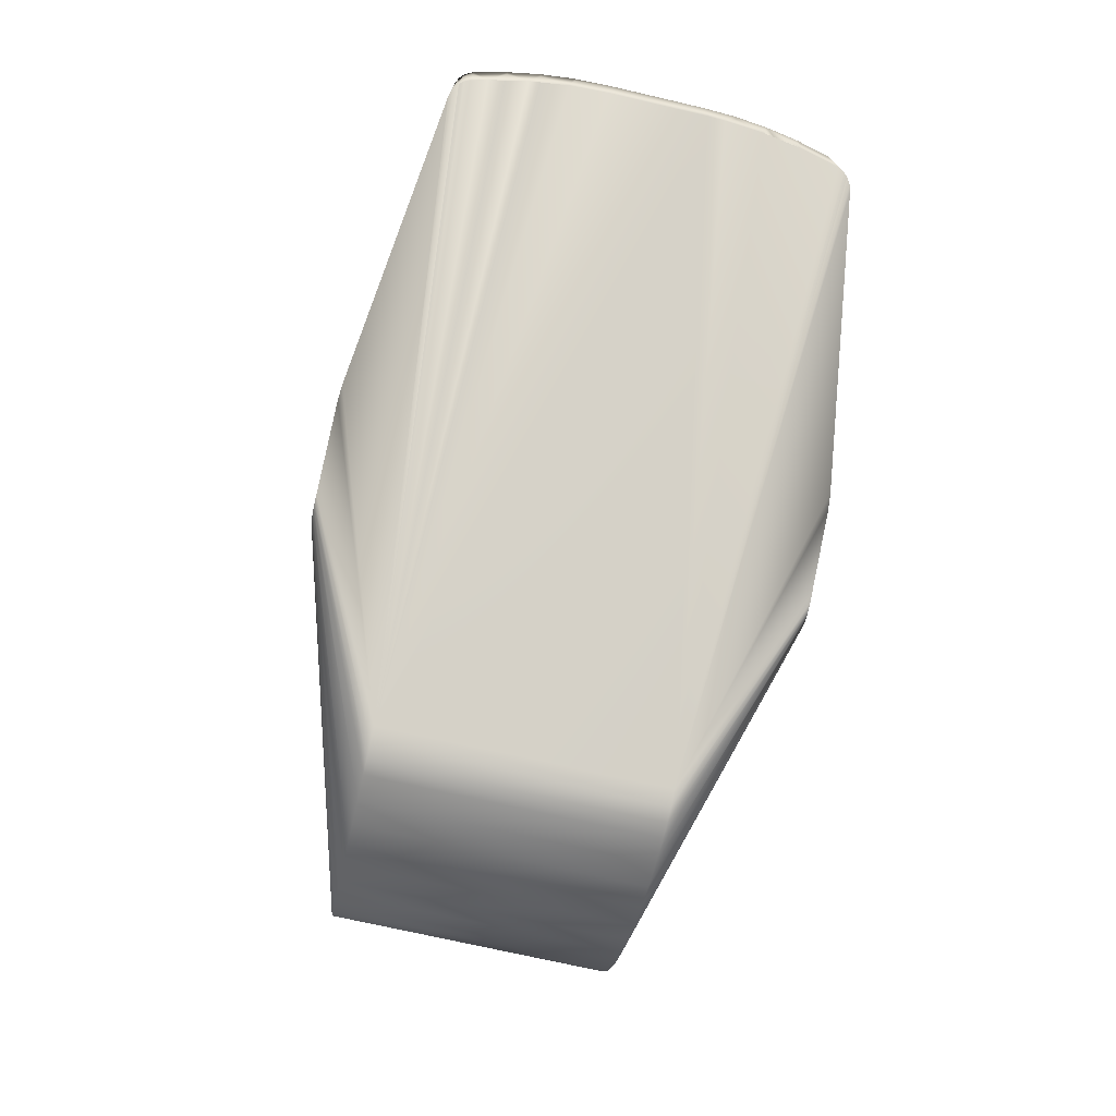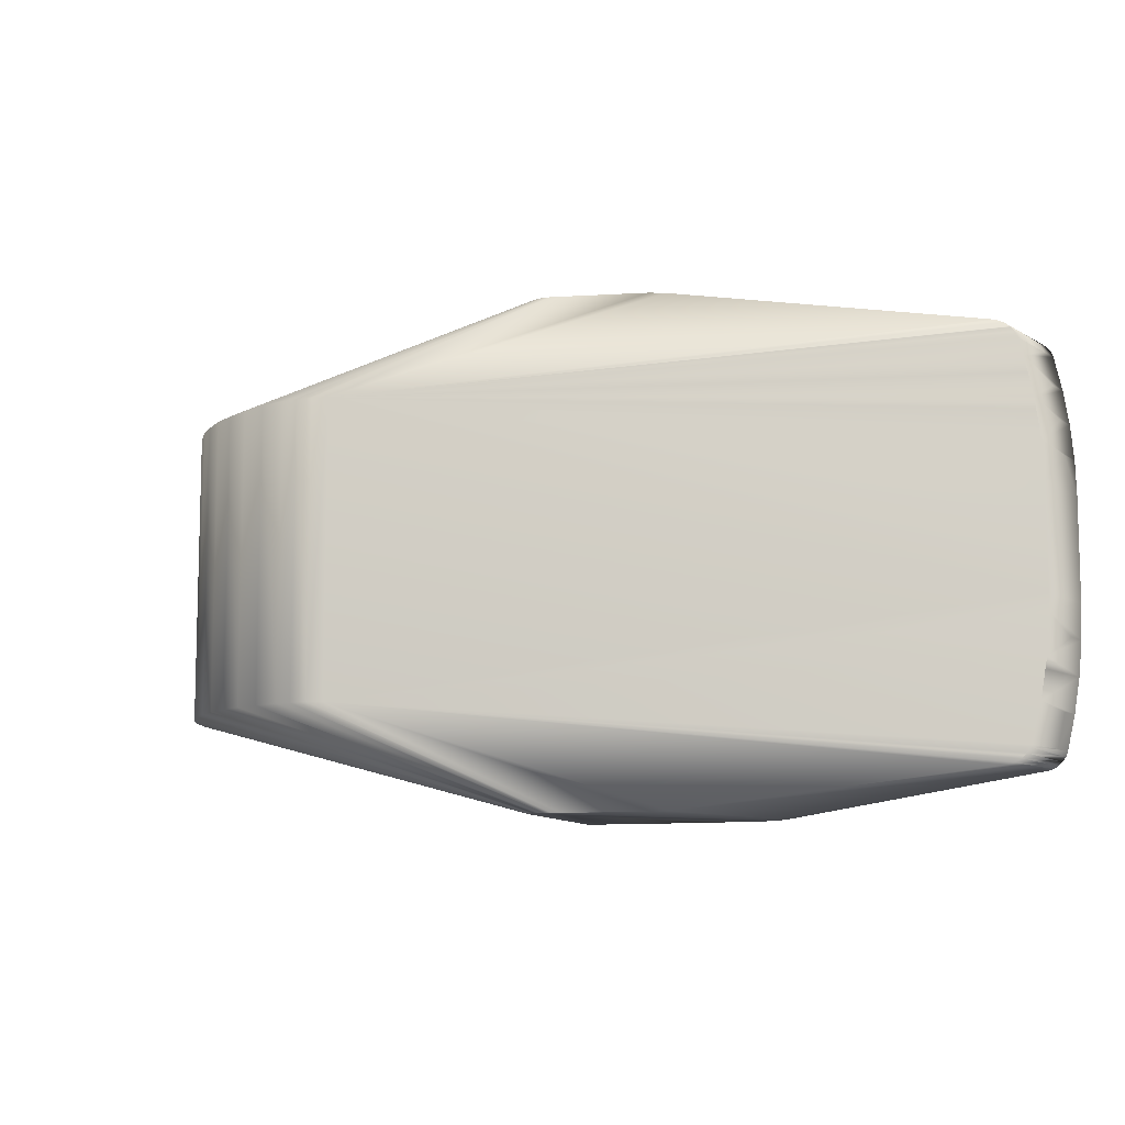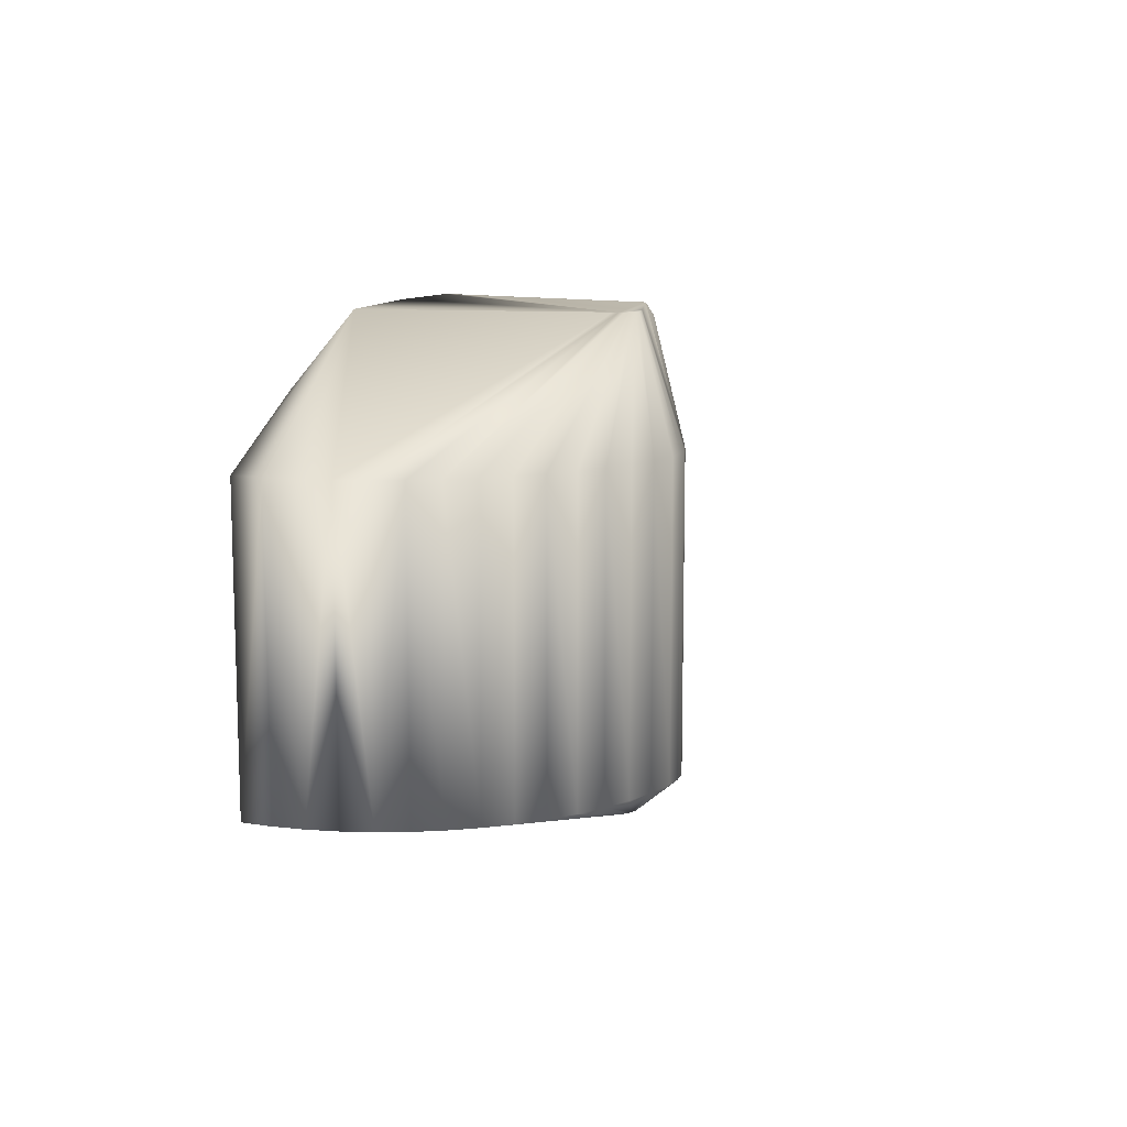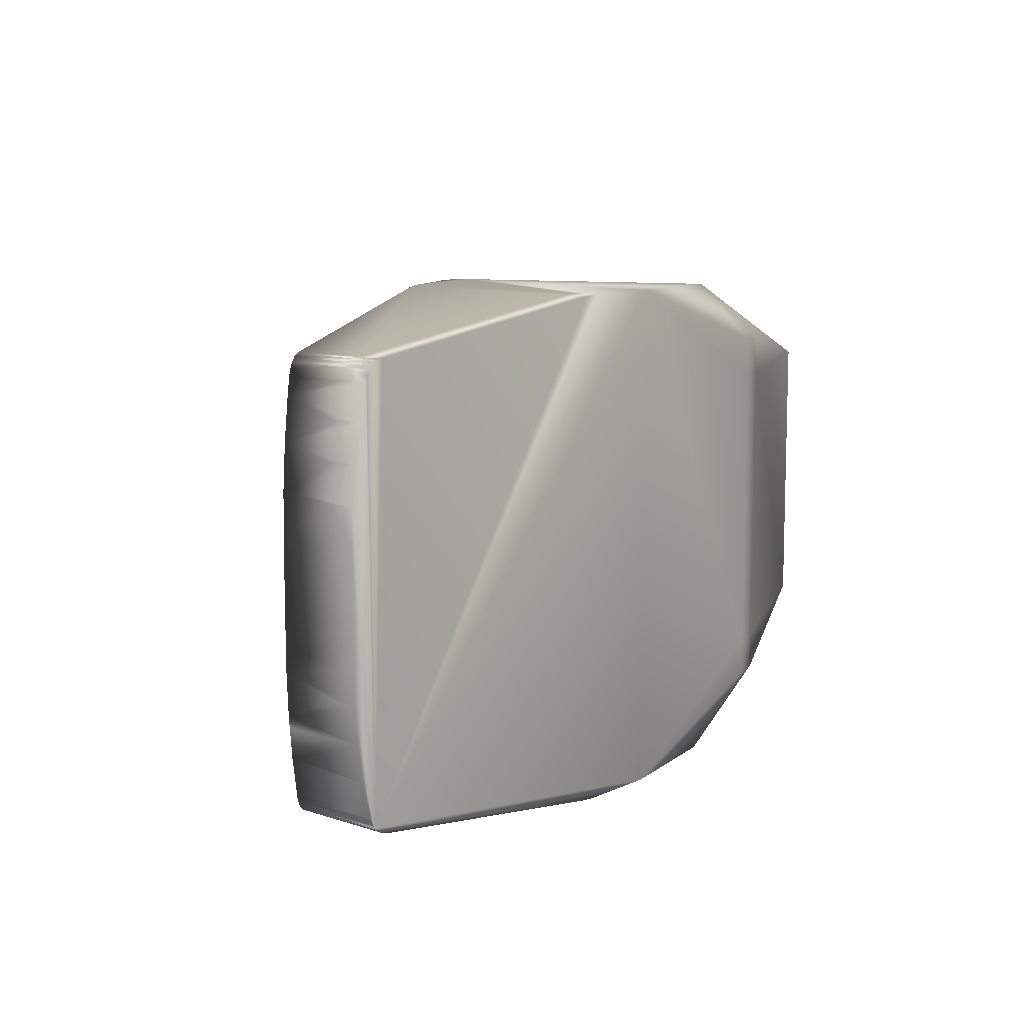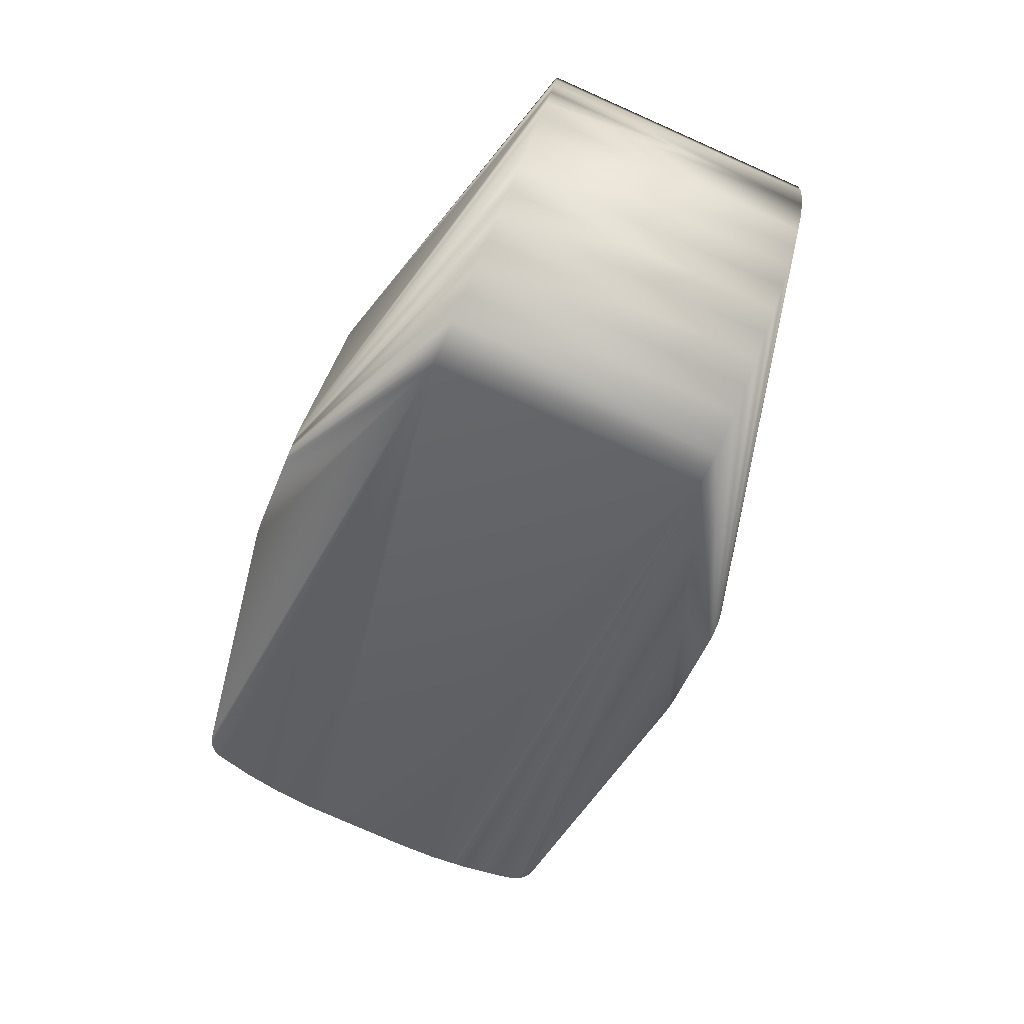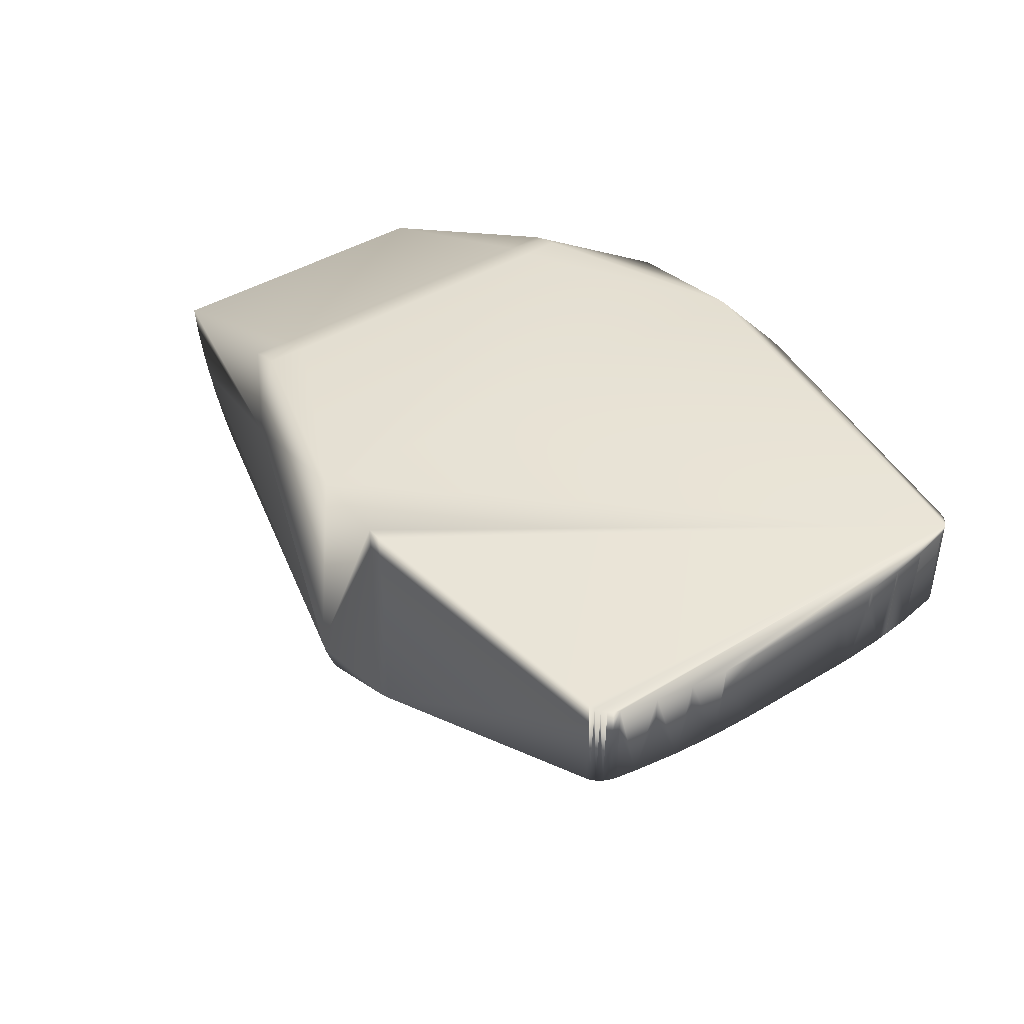
<metadata>
{"format":"obj","ext":"obj","renderer":"f3d","projection":"perspective","resolution":1024,"background":"white","views":[{"elev":-72.1,"azim":77.0,"up":"+Y"},{"elev":-9.2,"azim":33.6,"up":"+Z"},{"elev":11.3,"azim":-61.4,"up":"+Z"},{"elev":9.8,"azim":130.4,"up":"+Z"},{"elev":-79.3,"azim":-113.8,"up":"+Y"},{"elev":43.8,"azim":54.9,"up":"+Y"}]}
</metadata>
<code>
v -0.003007 0.005593 0.01137
v 0.0357 0.001691 0.01288
v -0.003007 0.005593 -0.01137
v 0.01842 -0.006258 -0.0153
v 0.03588 0.001772 0.01284
v 0.03605 0.00635 0.01279
v 0.03744 0.002487 0.009645
v 0.01842 -0.006258 0.0153
v -0.002051 0.00601 -0.01137
v -0.001039 0.006264 -0.01137
v 0.0357 0.001691 -0.01288
v 0.0378 0.002652 0.007505
v -0.001039 0.006264 0.01137
v -0.002051 0.00601 0.01137
v 0.03662 0.002113 0.01238
v 0.03636 0.00635 0.01263
v 0.03627 0.001953 0.01268
v 0.03746 0.00635 0.009655
v 0.03746 0.00635 0.009649
v 0.03723 0.002393 0.0107
v 0.03803 0.00635 0.005348
v 0.03803 0.00635 0.005346
v 0.038 0.002748 0.005703
v 0.03636 0.00635 -0.01263
v 0.03612 0.001881 -0.01276
v 0.03662 0.002111 -0.01238
v 0.03782 0.00635 -0.007507
v 0.0378 0.002652 -0.007504
v 0.0379 0.002701 -0.006795
v 0.03781 0.00635 -0.007511
v 0.03803 0.00635 -0.005346
v 0.03808 0.002784 -0.004272
v 0.03803 0.00635 -0.005348
v 0.03781 0.00635 0.007511
v 0.03771 0.002615 0.008216
v 0.03782 0.00635 0.007507
v 0.03659 0.002099 0.01242
v 0.03662 0.00635 -0.01239
v 0.03647 0.002043 -0.01254
v 0.03683 0.00635 -0.0121
v 0.03674 0.002167 -0.01224
v 0.03692 0.002248 -0.01191
v 0.03746 0.00635 -0.009649
v 0.03753 0.002529 -0.009298
v 0.03682 0.002205 0.01211
v -0.002694 0.005778 0.009017
v -0.01774 -0.001236 -0.009017
v -0.01774 -0.001236 0.009017
v -0.002694 0.005778 -0.009017
v -0.000924 0.006308 -0.009017
v 0.0127 0.007938 0.01537
v 0.0127 0.007938 -0.01537
v -0.000924 0.006308 0.009017
v -0.01381 -0.0112 0.009017
v -0.01381 -0.0112 -0.009017
v -0.0126 -0.01254 -0.009017
v -0.0126 -0.01254 0.009017
v 0.01847 0.00635 -0.0153
v 0.01759 0.007938 -0.01537
v 0.01847 0.007938 -0.0153
v 0.01759 0.00635 -0.01537
v 0.0357 0.007938 -0.01288
v 0.0357 0.00635 -0.01288
v -0.01126 -0.01376 -0.009017
v -0.01126 -0.01376 0.009017
v -0.009801 -0.01483 -0.009017
v -0.009801 -0.01483 0.009017
v -0.00824 -0.01576 -0.009017
v -0.00824 -0.01576 0.009017
v -0.006594 -0.01651 0.009017
v -0.006594 -0.01651 -0.009017
v -0.00488 -0.0171 -0.009017
v -0.00488 -0.0171 0.009017
v -0.003115 -0.0175 0.009017
v -0.003115 -0.0175 -0.009017
v 0.0357 0.00635 0.01288
v 0.0357 0.007938 0.01288
v 0.01847 0.007938 0.0153
v 0.01847 0.00635 0.0153
v -0.01752 -0.003035 0.009017
v -0.01752 -0.003035 -0.009017
v -0.01712 -0.004802 -0.009017
v -0.01712 -0.004802 0.009017
v 0.000694 -0.01748 -0.009017
v 0.000694 -0.01748 0.009017
v -0.000299 -0.0177 0.009017
v -0.000299 -0.0177 -0.009017
v 0.001621 -0.01705 0.009017
v 0.001621 -0.01705 -0.009017
v 0.0381 0.002793 -0.003175
v 0.0381 0.002793 0.003175
v 0.0381 0.007938 -0.003175
v 0.0381 0.007938 0.003175
v 0.03605 0.007938 -0.01279
v 0.03605 0.00635 -0.01279
v -0.001318 -0.01773 -0.009017
v -0.001318 -0.01773 0.009017
v 0.01108 -0.009214 -0.01537
v 0.01754 -0.006664 -0.01537
v 0.004717 0.00635 -0.01537
v 0.01002 -0.00823 -0.01537
v 0.0127 -0.00889 -0.01537
v 0.01182 -0.009245 -0.01537
v 0.01145 -0.009274 -0.01537
v 0.01043 -0.008849 -0.01537
v 0.01019 -0.008564 -0.01537
v 0.01218 -0.00913 -0.01537
v 0.01073 -0.00907 -0.01537
v 0.01759 0.007938 0.01537
v 0.01759 0.00635 0.01537
v -0.01654 -0.006519 0.009017
v -0.01654 -0.006519 -0.009017
v -0.01579 -0.008168 -0.009017
v -0.01579 -0.008168 0.009017
v -0.01488 -0.009733 0.009017
v -0.01488 -0.009733 -0.009017
v 0.01019 -0.008564 0.01537
v 0.004717 0.00635 0.01537
v 0.01145 -0.009274 0.01537
v 0.01108 -0.009214 0.01537
v 0.01218 -0.00913 0.01537
v 0.01182 -0.009245 0.01537
v 0.0127 -0.00889 0.01537
v 0.01754 -0.006664 0.01537
v 0.01073 -0.00907 0.01537
v 0.01002 -0.00823 0.01537
v 0.01043 -0.008849 0.01537
v -0.001828 0.006108 0.009017
v -0.001828 0.006108 -0.009017
v 0.03696 0.00635 0.01177
v 0.03696 0.00635 0.01176
v 0.03696 0.007938 0.01177
v 0.03696 0.00227 0.01176
v 0.03662 0.007938 -0.01239
v 0.03605 0.007938 0.01279
v 0.03746 0.007938 0.009655
v 0.03636 0.007938 0.01263
v 0.03803 0.007938 -0.005348
v 0.03683 0.007938 -0.0121
v 0.03696 0.007938 -0.01177
v 0.03636 0.007938 -0.01263
v 0.03803 0.007938 0.005348
v 0.03781 0.007938 0.007511
v 0.03683 0.007938 0.0121
v 0.03781 0.007938 -0.007511
v 0.03746 0.007938 -0.009655
v 0.03662 0.007938 0.01239
v 0.03746 0.00635 -0.009655
v 0.03696 0.00635 -0.01176
v 0.03696 0.00227 -0.01176
v 0.03696 0.00635 -0.01177
v 0.03683 0.00635 0.0121
v 0.03662 0.00635 0.01239
f 127 65 67
f 65 127 57
f 47 49 3
f 3 100 47
f 47 100 81
f 112 100 101
f 113 112 101
f 135 77 5
f 2 88 5
f 2 8 88
f 53 13 51
f 13 118 51
f 14 118 13
f 1 46 48
f 1 14 46
f 118 1 48
f 1 118 14
f 127 54 57
f 88 121 85
f 85 121 122
f 86 85 122
f 89 99 4
f 32 89 29
f 58 63 4
f 58 99 61
f 4 99 58
f 120 73 74
f 70 73 120
f 68 108 71
f 108 68 66
f 55 116 106
f 106 113 101
f 106 116 113
f 82 81 100
f 112 82 100
f 6 135 5
f 76 79 8
f 2 76 8
f 5 77 76
f 76 2 5
f 80 118 48
f 80 83 118
f 9 3 49
f 9 100 3
f 11 89 4
f 11 4 63
f 63 95 11
f 102 89 107
f 99 89 102
f 89 84 107
f 88 17 5
f 17 6 5
f 17 137 135
f 135 6 17
f 88 20 133
f 133 45 88
f 88 91 23
f 7 20 88
f 7 88 35
f 7 35 20
f 89 32 90
f 92 90 32
f 64 105 66
f 105 108 66
f 105 64 56
f 56 55 105
f 55 106 105
f 97 86 119
f 119 86 122
f 119 74 97
f 119 120 74
f 125 69 70
f 70 120 125
f 67 69 125
f 125 127 67
f 104 103 87
f 103 84 87
f 107 84 103
f 96 104 87
f 96 75 104
f 75 72 98
f 98 104 75
f 98 72 71
f 71 108 98
f 110 124 79
f 124 8 79
f 8 124 88
f 111 126 118
f 83 111 118
f 111 114 126
f 10 50 52
f 10 52 100
f 9 10 100
f 129 9 49
f 129 50 10
f 129 10 9
f 89 11 25
f 25 11 95
f 25 94 141
f 94 25 95
f 37 17 88
f 12 35 88
f 23 12 88
f 12 23 35
f 19 20 35
f 19 35 136
f 132 20 136
f 89 44 29
f 44 89 150
f 138 92 32
f 29 145 138
f 123 121 88
f 124 123 88
f 117 115 54
f 117 54 127
f 114 115 117
f 117 126 114
f 14 13 128
f 128 13 53
f 128 46 14
f 15 88 45
f 15 37 88
f 45 37 15
f 137 17 16
f 16 37 137
f 16 17 37
f 22 91 93
f 93 142 22
f 22 23 91
f 143 23 142
f 143 136 35
f 18 136 20
f 18 20 19
f 18 19 136
f 131 133 20
f 131 20 132
f 89 25 39
f 30 44 145
f 145 44 146
f 33 32 29
f 29 138 33
f 21 142 23
f 22 21 23
f 21 22 142
f 35 23 36
f 36 23 143
f 137 37 147
f 24 25 141
f 39 24 141
f 24 39 25
f 26 41 89
f 39 26 89
f 26 39 41
f 134 139 41
f 134 39 141
f 42 139 140
f 42 150 89
f 42 89 41
f 27 145 29
f 30 27 29
f 27 30 145
f 28 29 44
f 28 30 29
f 44 30 28
f 149 140 146
f 148 44 150
f 31 138 32
f 32 33 31
f 31 33 138
f 34 143 35
f 35 36 34
f 34 36 143
f 153 37 45
f 153 147 37
f 41 39 38
f 38 134 41
f 134 38 39
f 151 150 42
f 151 42 140
f 40 41 139
f 40 42 41
f 42 40 139
f 43 148 146
f 43 146 44
f 43 44 148
f 152 153 45
f 45 133 152
f 130 152 133
f 46 47 48
f 46 49 47
f 50 51 52
f 50 53 51
f 54 55 56
f 57 54 56
f 58 59 60
f 58 61 59
f 62 58 60
f 58 62 63
f 64 57 56
f 64 65 57
f 64 66 67
f 64 67 65
f 68 70 69
f 68 71 70
f 66 68 67
f 68 69 67
f 71 72 70
f 72 73 70
f 73 72 74
f 72 75 74
f 76 77 78
f 78 79 76
f 48 47 80
f 47 81 80
f 81 82 80
f 80 82 83
f 84 85 86
f 84 86 87
f 85 84 88
f 84 89 88
f 90 88 89
f 90 91 88
f 90 92 91
f 93 91 92
f 62 94 63
f 94 95 63
f 86 96 87
f 96 86 97
f 96 74 75
f 74 96 97
f 61 99 98
f 101 100 98
f 98 100 52
f 98 59 61
f 99 102 98
f 98 103 104
f 52 59 98
f 98 105 106
f 98 106 101
f 98 102 107
f 105 98 108
f 107 103 98
f 109 79 78
f 109 110 79
f 111 112 113
f 113 114 111
f 111 83 82
f 111 82 112
f 115 114 113
f 115 113 116
f 54 115 55
f 115 116 55
f 117 51 118
f 110 109 117
f 120 119 117
f 122 121 117
f 117 123 124
f 117 125 120
f 118 126 117
f 117 119 122
f 117 127 125
f 117 109 51
f 117 124 110
f 121 123 117
f 53 50 128
f 128 50 129
f 49 46 128
f 128 129 49
f 130 131 132
f 131 130 133
f 60 59 134
f 134 94 62
f 77 135 134
f 134 62 60
f 52 51 134
f 134 132 136
f 134 78 77
f 134 135 137
f 134 92 138
f 134 59 52
f 140 139 134
f 134 51 109
f 92 134 93
f 134 141 94
f 134 109 78
f 134 142 93
f 134 143 142
f 134 144 132
f 134 138 145
f 143 134 136
f 134 146 140
f 134 147 144
f 145 146 134
f 137 147 134
f 148 149 146
f 150 149 148
f 151 149 150
f 149 151 140
f 144 147 152
f 147 153 152
f 132 144 152
f 152 130 132

</code>
